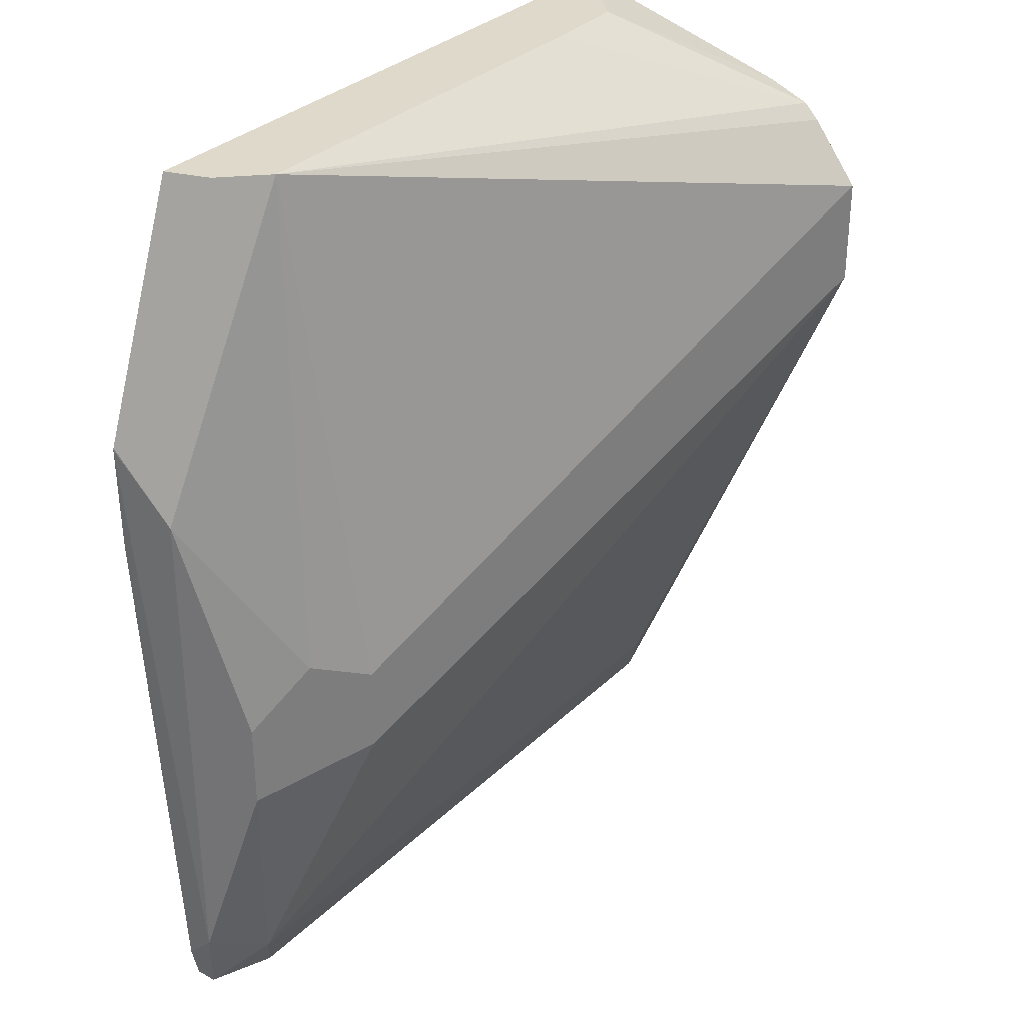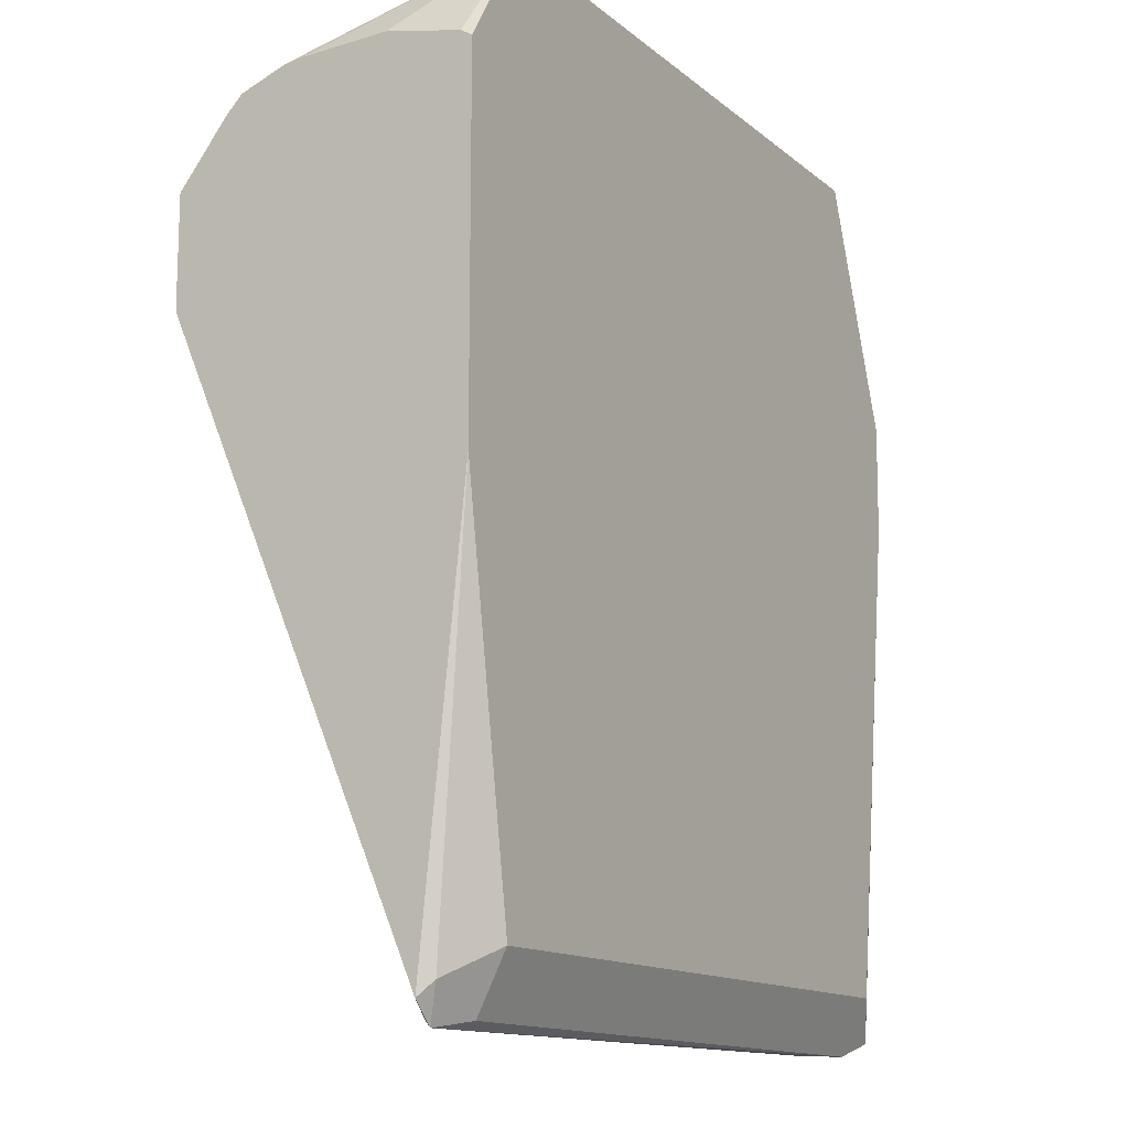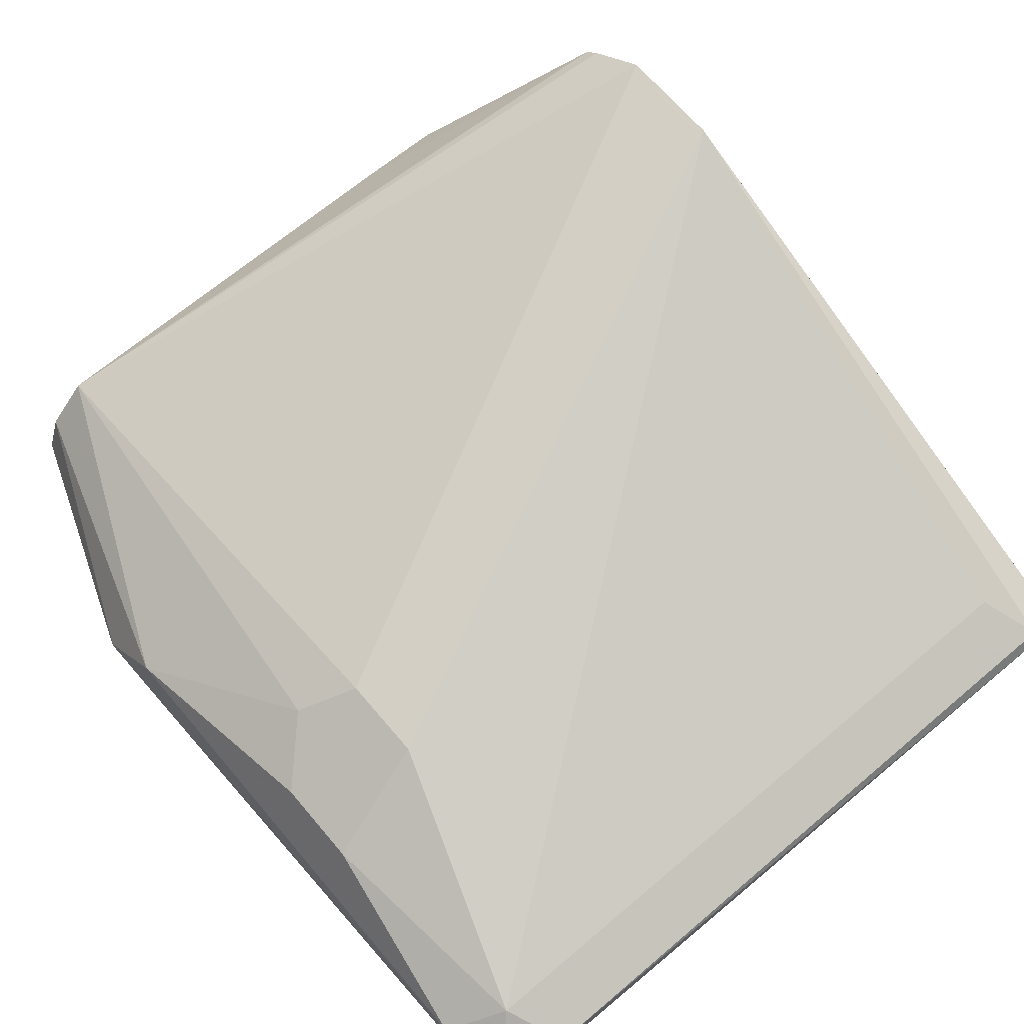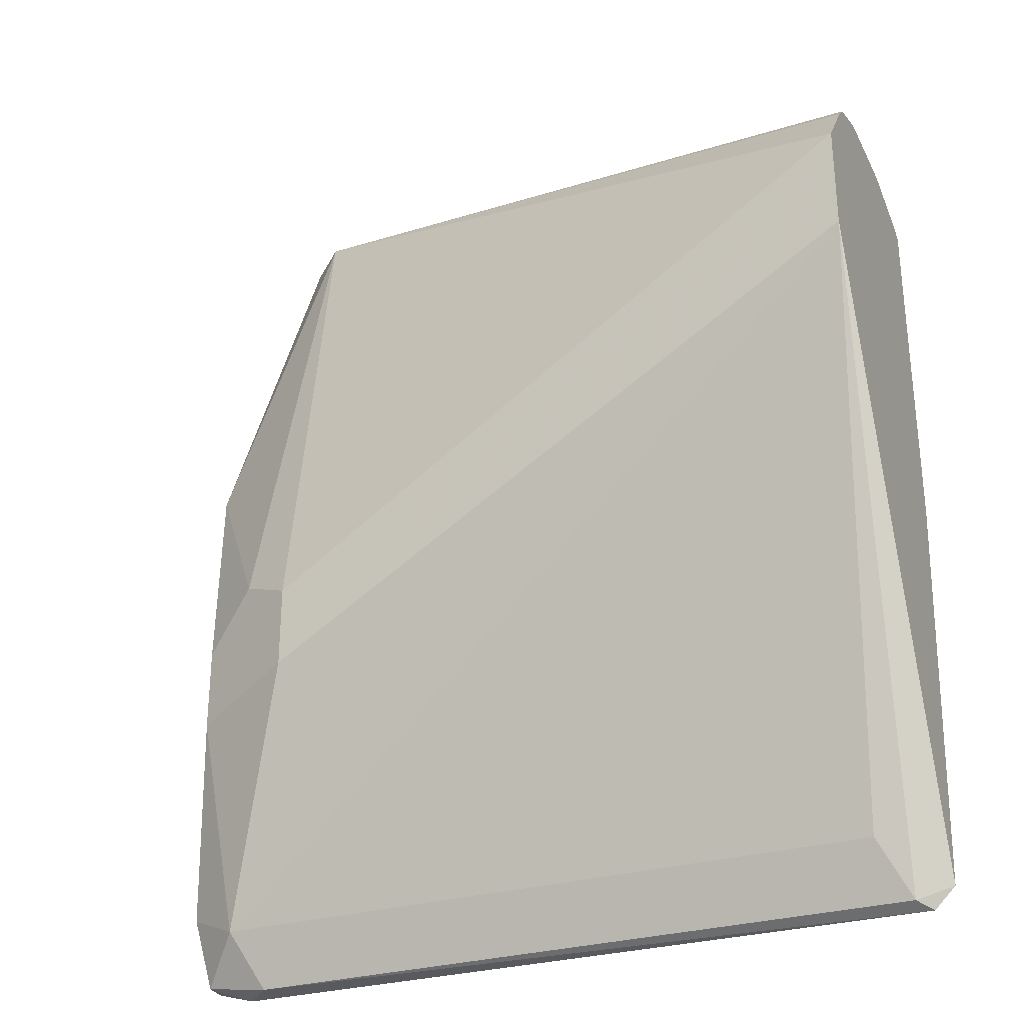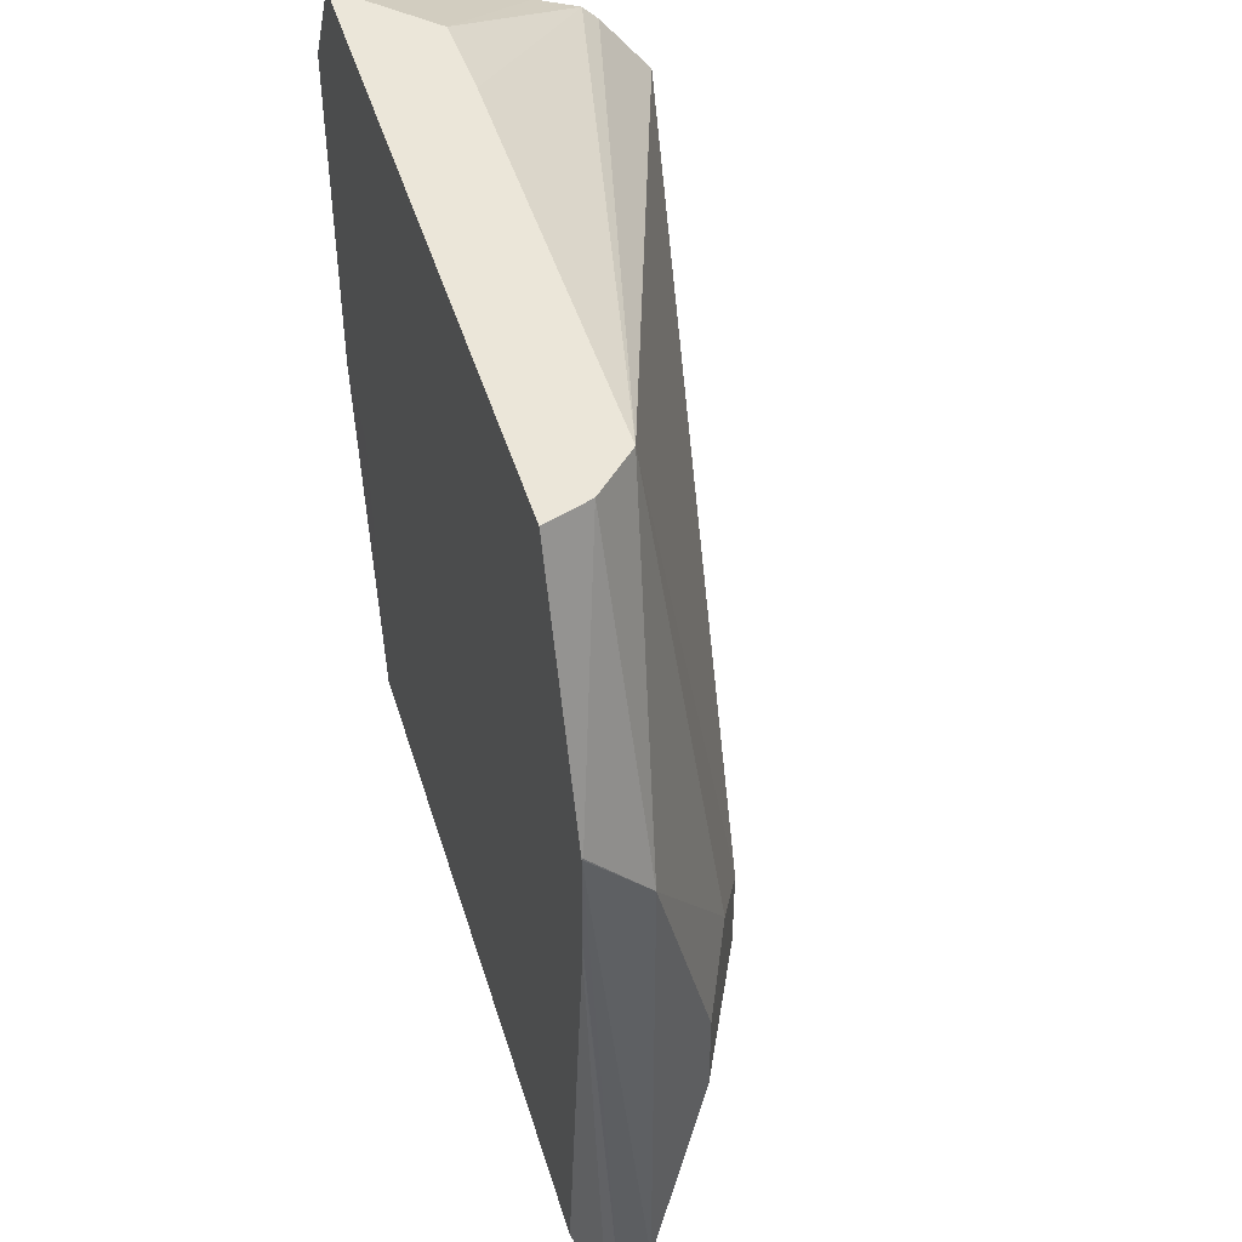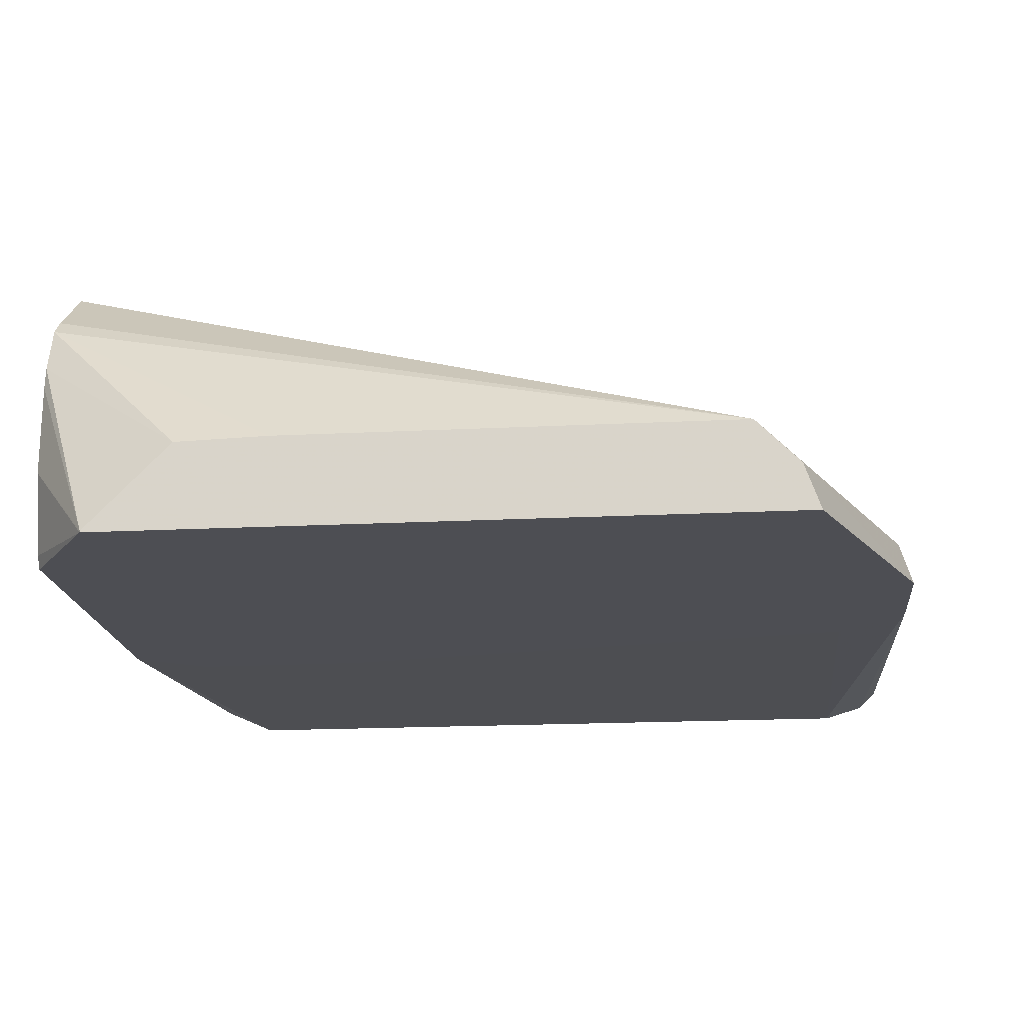
<metadata>
{"format":"obj","ext":"obj","renderer":"f3d","projection":"perspective","resolution":1024,"background":"white","views":[{"elev":32.3,"azim":-52.7,"up":"+Y"},{"elev":-13.6,"azim":120.5,"up":"+Y"},{"elev":67.6,"azim":-40.3,"up":"+Z"},{"elev":-30.3,"azim":22.1,"up":"+Y"},{"elev":46.8,"azim":-106.7,"up":"+Y"},{"elev":-17.4,"azim":-174.1,"up":"+Z"}]}
</metadata>
<code>
v -0.1252 -0.06125 0.7221
v -0.1252 -0.06199 0.7421
v -0.1252 -0.0652 0.7044
v -0.1418 -0.04045 0.7017
v -0.1418 -0.04045 0.702
v -0.1252 -0.0626 0.747
v -0.1252 -0.06684 0.7017
v -0.2943 -0.04045 0.7017
v -0.1606 -0.04045 0.7208
v -0.1252 -0.0665 0.7574
v -0.1252 -0.1503 0.7017
v -0.2907 -0.04045 0.7119
v -0.3159 -0.09748 0.7017
v -0.1809 -0.04045 0.7215
v -0.1252 -0.07013 0.761
v -0.2811 -0.04045 0.7215
v -0.1252 -0.1618 0.7069
v -0.1254 -0.2507 0.7121
v -0.127 -0.2474 0.7087
v -0.1404 -0.2407 0.702
v -0.1404 -0.1598 0.7017
v -0.3159 -0.0978 0.702
v -0.3142 -0.1137 0.7154
v -0.316 -0.09784 0.7017
v -0.1252 -0.08507 0.7726
v -0.2942 -0.1538 0.7355
v -0.2808 -0.1605 0.7421
v -0.1252 -0.1556 0.7166
v -0.1337 -0.2541 0.7154
v -0.1304 -0.2557 0.7121
v -0.1252 -0.1222 0.7641
v -0.1252 -0.1107 0.7726
v -0.1404 -0.2541 0.7087
v -0.3109 -0.2507 0.7071
v -0.3009 -0.2407 0.702
v -0.1595 -0.1598 0.7017
v -0.3142 -0.234 0.7154
v -0.3076 -0.1671 0.7288
v -0.3157 -0.1222 0.7017
v -0.3142 -0.2407 0.7087
v -0.2942 -0.1738 0.7355
v -0.2808 -0.1805 0.7421
v -0.2942 -0.2541 0.7154
v -0.1404 -0.2407 0.7221
v -0.3009 -0.2541 0.7087
v -0.3009 -0.2407 0.7221
v -0.3109 -0.2507 0.7121
v -0.3155 -0.1251 0.7017
v -0.3072 -0.1334 0.7017
v -0.3009 -0.1398 0.7017
v -0.1797 -0.1596 0.7017
v -0.3076 -0.1872 0.7288
f 23 37 52
f 23 52 38
f 23 38 26
f 25 27 42
f 24 40 37
f 25 42 32
f 26 38 52
f 23 24 37
f 26 52 41
f 24 39 40
f 22 24 23
f 20 30 33
f 43 46 47
f 20 35 36
f 20 34 35
f 20 33 34
f 19 30 20
f 18 32 29
f 18 31 32
f 18 28 31
f 18 30 19
f 26 41 42
f 20 36 21
f 26 42 27
f 35 50 51
f 29 32 44
f 18 29 30
f 43 47 45
f 42 52 46
f 41 52 42
f 39 48 40
f 37 46 52
f 37 47 46
f 37 40 47
f 35 51 36
f 35 49 50
f 29 43 30
f 35 48 49
f 34 40 48
f 34 47 40
f 34 45 47
f 33 45 34
f 32 46 44
f 32 42 46
f 30 45 33
f 30 43 45
f 29 46 43
f 29 44 46
f 34 48 35
f 17 28 18
f 11 17 18
f 16 26 27
f 4 9 5
f 4 14 9
f 4 16 14
f 4 12 16
f 4 8 12
f 3 7 4
f 2 5 6
f 1 5 2
f 1 4 5
f 1 3 4
f 1 7 3
f 1 11 7
f 1 17 11
f 1 28 17
f 1 31 28
f 1 32 31
f 1 25 32
f 1 15 25
f 1 6 10
f 1 2 6
f 16 27 25
f 4 7 11
f 4 11 21
f 1 10 15
f 4 36 51
f 16 23 26
f 4 21 36
f 15 16 25
f 12 23 16
f 12 22 23
f 12 13 22
f 11 20 21
f 11 19 20
f 11 18 19
f 10 16 15
f 10 14 16
f 13 24 22
f 8 13 12
f 9 14 10
f 4 51 50
f 4 50 49
f 4 48 39
f 4 49 48
f 4 24 13
f 4 13 8
f 5 9 6
f 6 9 10
f 4 39 24

</code>
